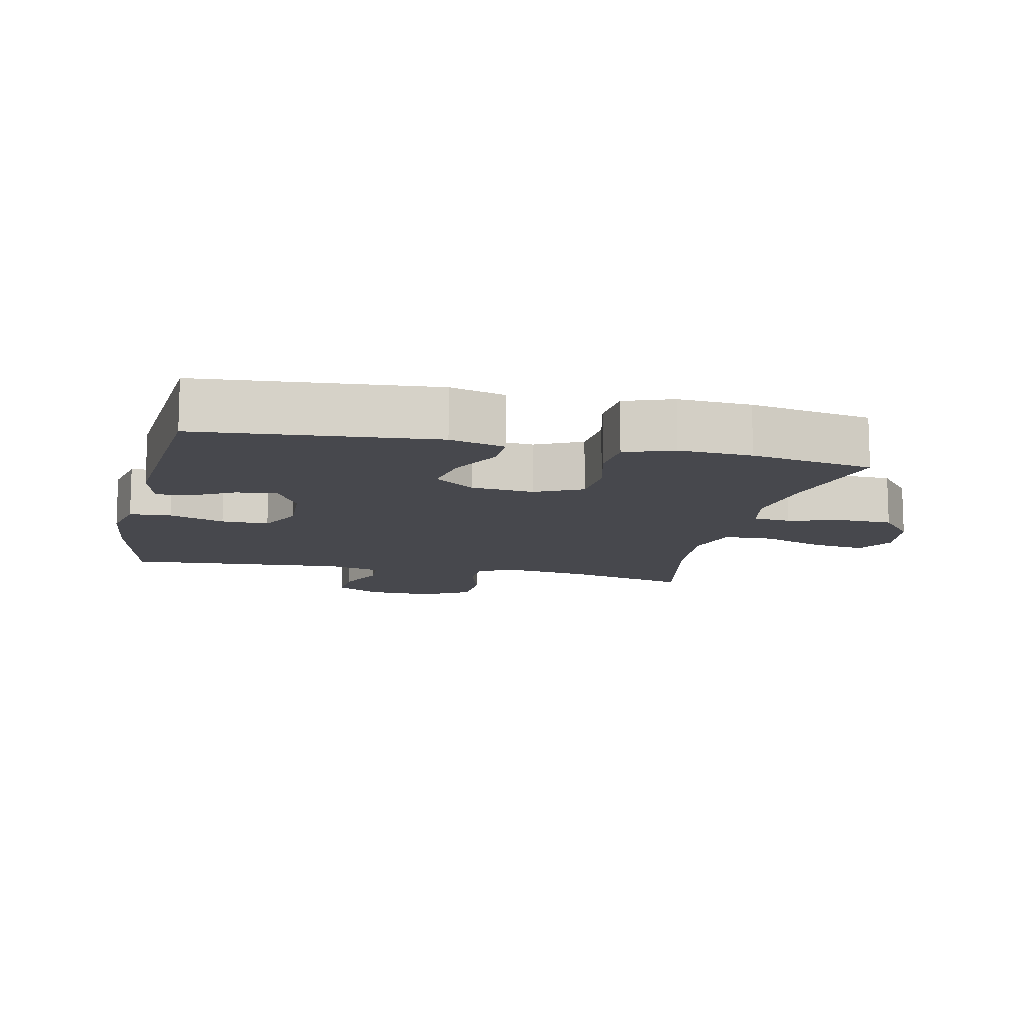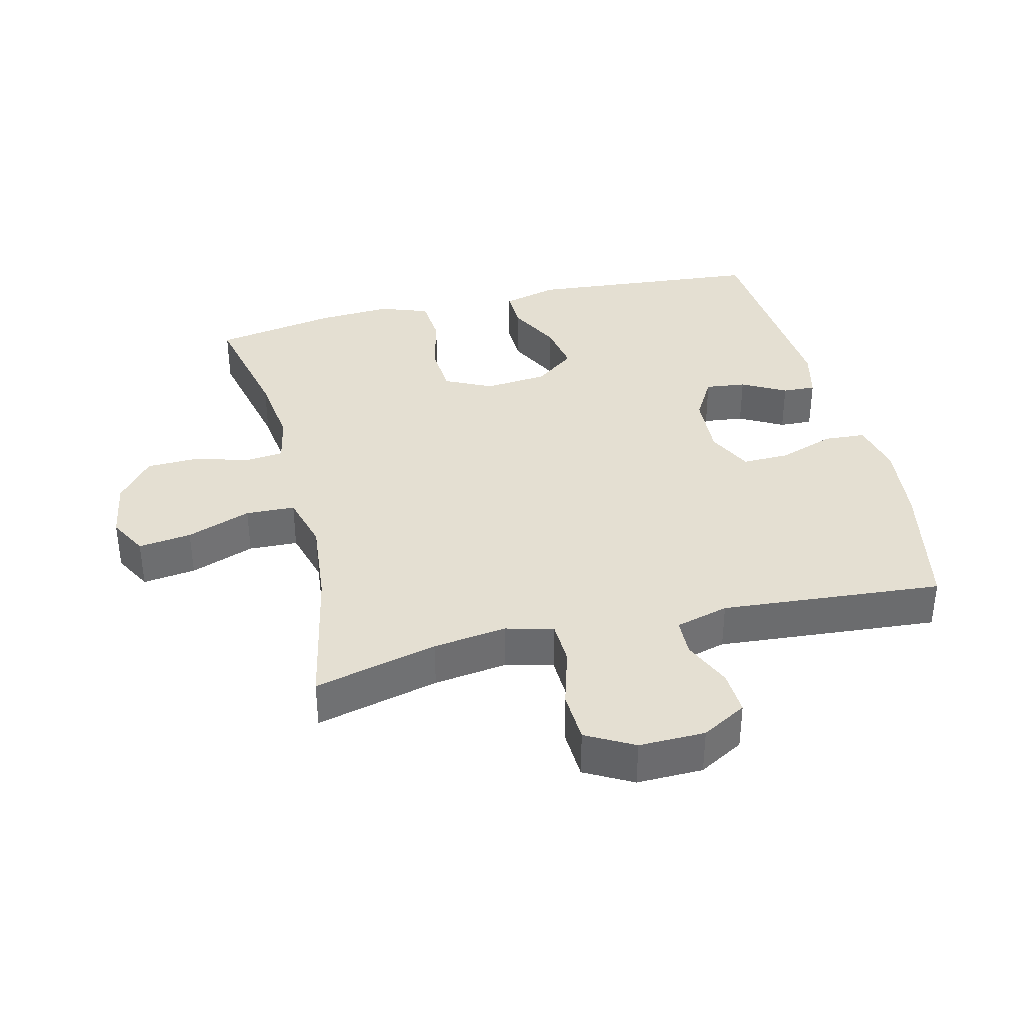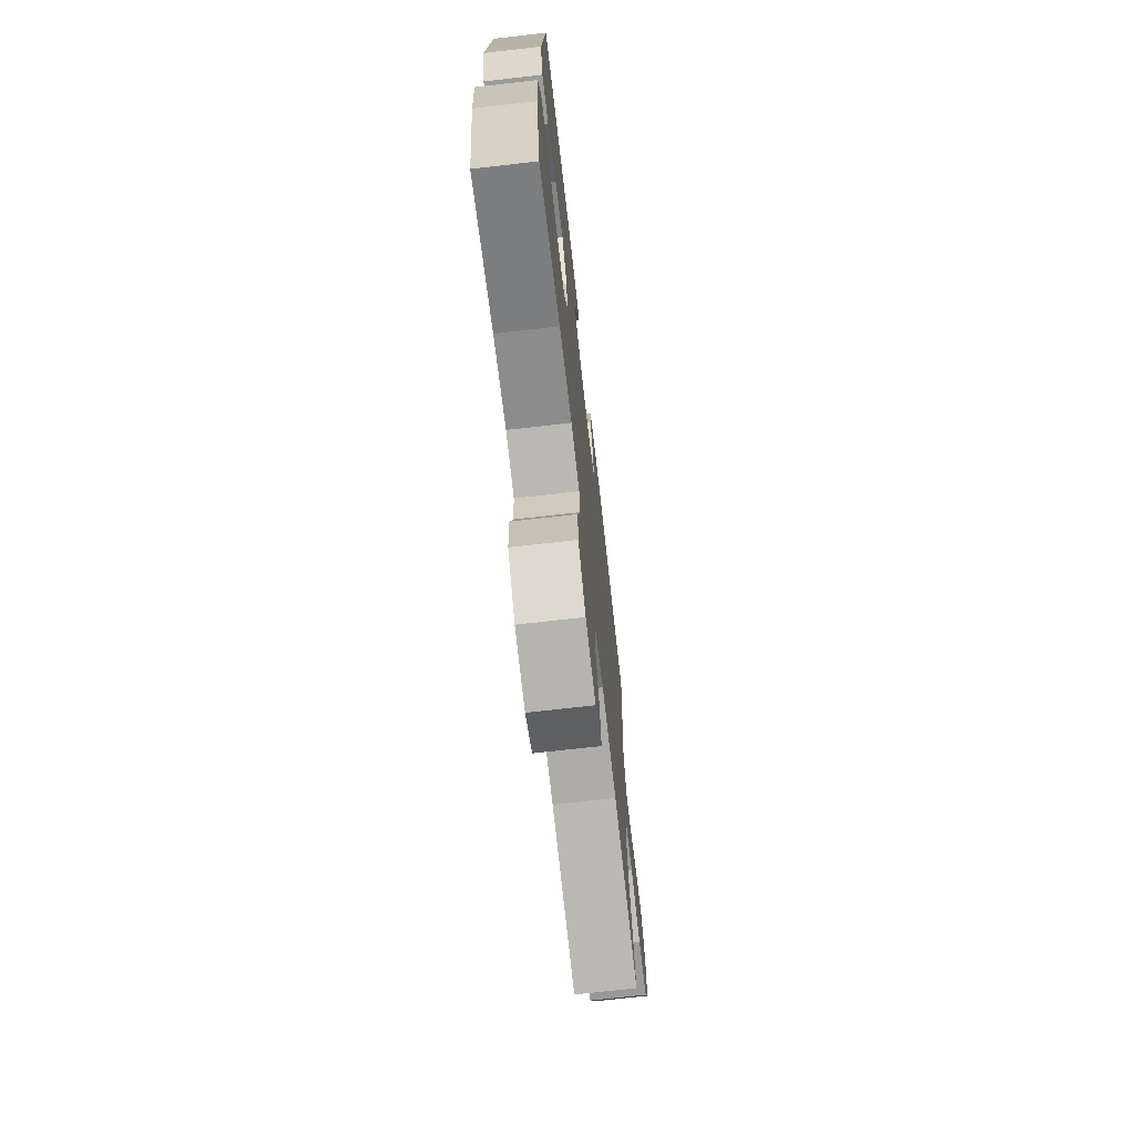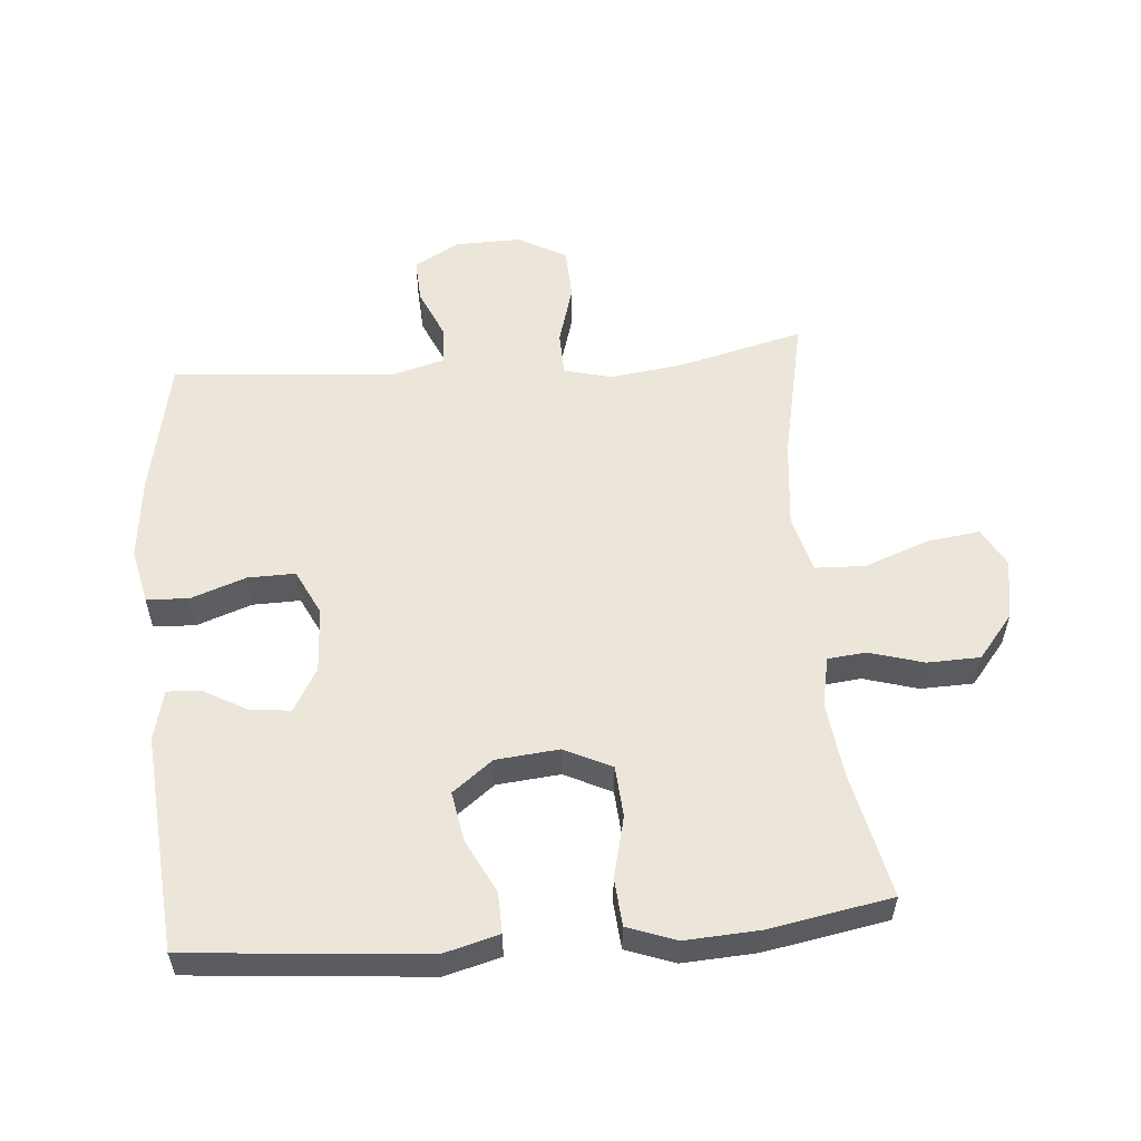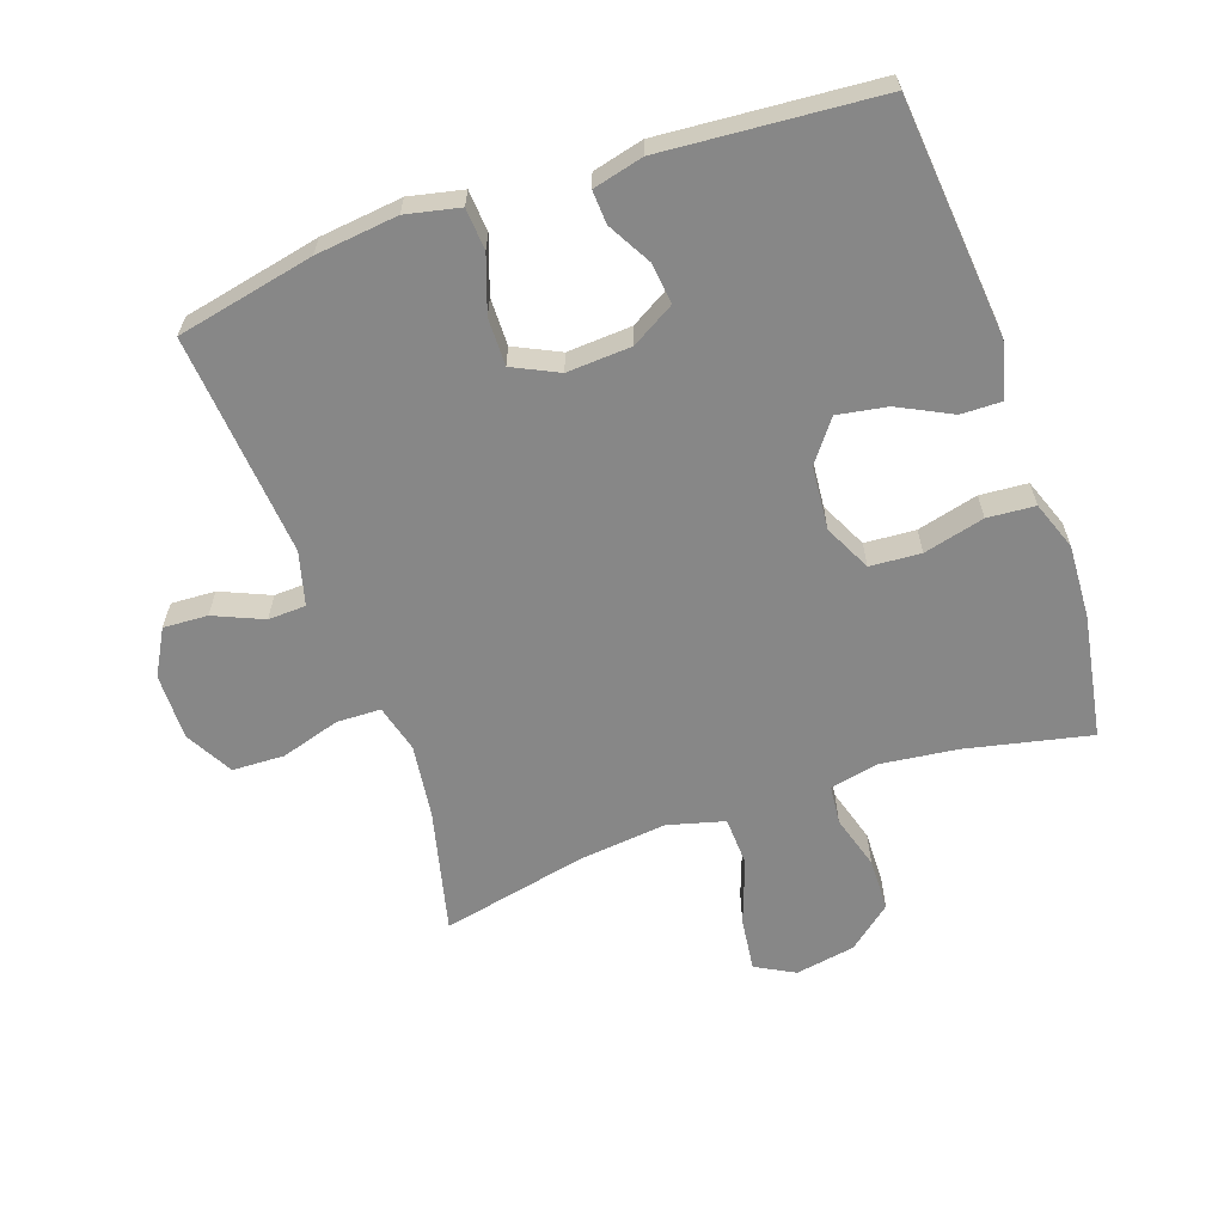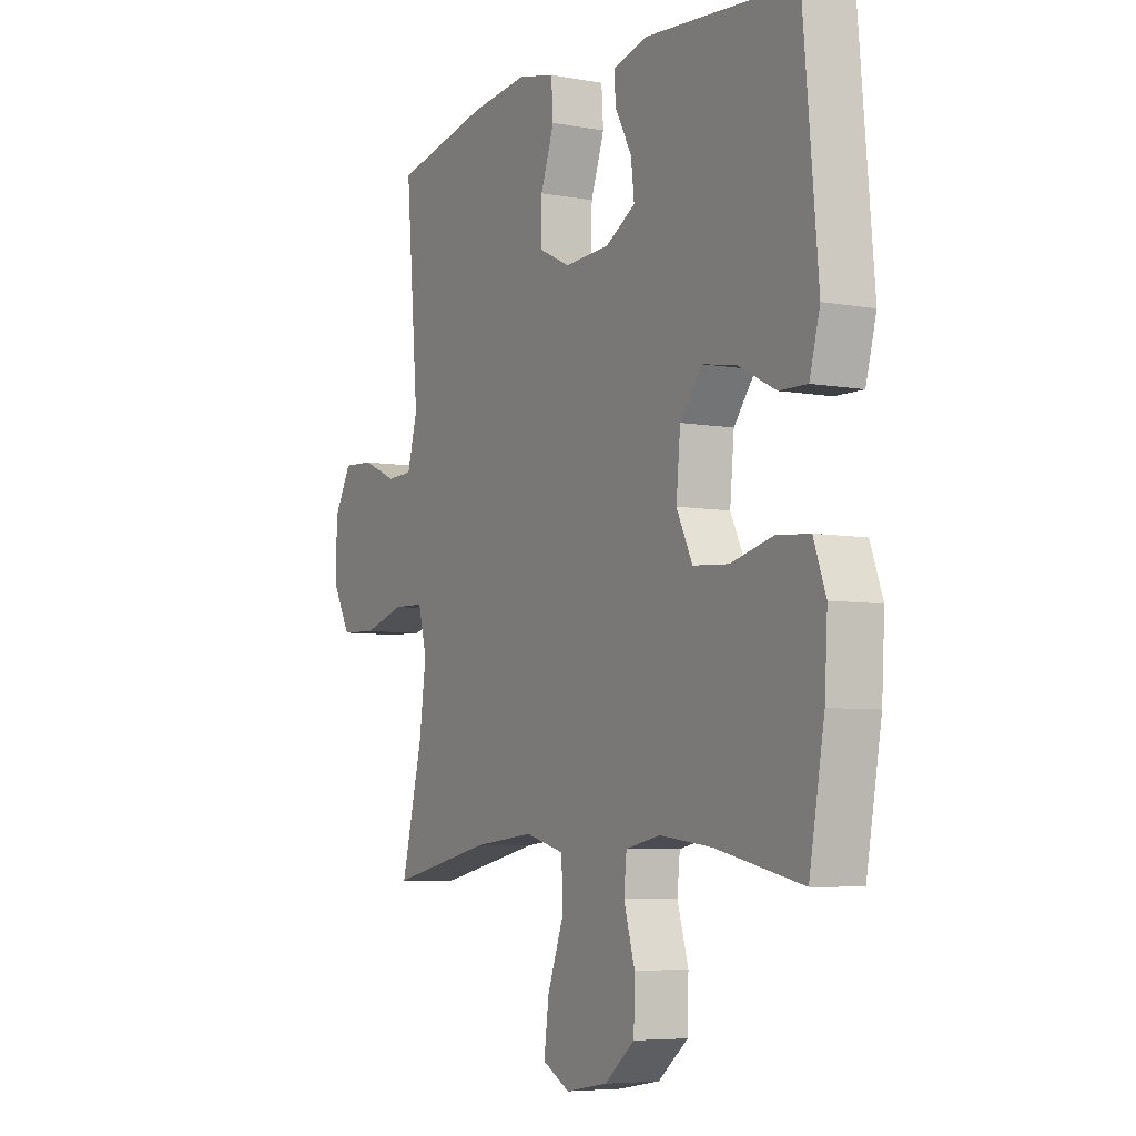
<metadata>
{"format":"obj","ext":"obj","renderer":"f3d","projection":"perspective","resolution":1024,"background":"white","views":[{"elev":-11.8,"azim":77.4,"up":"+Y"},{"elev":36.9,"azim":-103.8,"up":"+Y"},{"elev":-71.2,"azim":96.5,"up":"+Z"},{"elev":56.4,"azim":85.2,"up":"+Y"},{"elev":-62.5,"azim":19.4,"up":"+Y"},{"elev":-6.0,"azim":60.9,"up":"+Z"}]}
</metadata>
<code>
o path1670
v -0.2418 0.0375 -0.4328
v -0.1057 0.0375 -0.4188
v -0.01749 0.0375 -0.4427
v -0.01449 0.0375 -0.5197
v -0.05136 0.0375 -0.62
v -0.06211 0.0375 -0.7029
v -0.001603 0.0375 -0.7359
v 0.092 0.0375 -0.72
v 0.1597 0.0375 -0.6648
v 0.162 0.0375 -0.5828
v 0.1372 0.0375 -0.4982
v 0.1433 0.0375 -0.4385
v 0.2204 0.0375 -0.4228
v 0.3372 0.0375 -0.4374
v 0.5319 0.0375 -0.4806
v 0.566 0.0375 -0.2891
v 0.5724 0.0375 -0.1742
v 0.545 0.0375 -0.09866
v 0.471 0.0375 -0.09285
v 0.3765 0.0375 -0.1163
v 0.2972 0.0375 -0.1106
v 0.2618 0.0375 -0.03765
v 0.2711 0.0375 0.06095
v 0.319 0.0375 0.1235
v 0.396 0.0375 0.1101
v 0.479 0.0375 0.06811
v 0.5417 0.0375 0.06666
v 0.5649 0.0375 0.1535
v 0.5319 0.0375 0.5213
v 0.1965 0.0375 0.5484
v 0.118 0.0375 0.5292
v 0.1205 0.0375 0.4776
v 0.1582 0.0375 0.4093
v 0.1655 0.0375 0.3461
v 0.09824 0.0375 0.3071
v -0.002084 0.0375 0.3016
v -0.0725 0.0375 0.336
v -0.07117 0.0375 0.41
v -0.04079 0.0375 0.4965
v -0.04515 0.0375 0.5612
v -0.1284 0.0375 0.5797
v -0.2562 0.0375 0.5655
v -0.4698 0.0375 0.5213
v -0.4412 0.0375 0.1754
v -0.4637 0.0375 0.09212
v -0.5224 0.0375 0.08995
v -0.599 0.0375 0.1235
v -0.6679 0.0375 0.1272
v -0.7073 0.0375 0.057
v -0.709 0.0375 -0.04632
v -0.6683 0.0375 -0.1205
v -0.5874 0.0375 -0.1238
v -0.4949 0.0375 -0.09621
v -0.4263 0.0375 -0.09837
v -0.407 0.0375 -0.1725
v -0.4224 0.0375 -0.2875
v -0.4698 0.0375 -0.4806
v -0.2418 -0.0375 -0.4328
v -0.1057 -0.0375 -0.4188
v -0.01749 -0.0375 -0.4427
v -0.01449 -0.0375 -0.5197
v -0.05136 -0.0375 -0.62
v -0.06211 -0.0375 -0.7029
v -0.001603 -0.0375 -0.7359
v 0.092 -0.0375 -0.72
v 0.1597 -0.0375 -0.6648
v 0.162 -0.0375 -0.5828
v 0.1372 -0.0375 -0.4982
v 0.1433 -0.0375 -0.4385
v 0.2204 -0.0375 -0.4228
v 0.3372 -0.0375 -0.4374
v 0.5319 -0.0375 -0.4806
v 0.566 -0.0375 -0.2891
v 0.5724 -0.0375 -0.1742
v 0.545 -0.0375 -0.09866
v 0.471 -0.0375 -0.09285
v 0.3765 -0.0375 -0.1163
v 0.2972 -0.0375 -0.1106
v 0.2618 -0.0375 -0.03765
v 0.2711 -0.0375 0.06095
v 0.319 -0.0375 0.1235
v 0.396 -0.0375 0.1101
v 0.479 -0.0375 0.06811
v 0.5417 -0.0375 0.06666
v 0.5649 -0.0375 0.1535
v 0.5319 -0.0375 0.5213
v 0.1965 -0.0375 0.5484
v 0.118 -0.0375 0.5292
v 0.1205 -0.0375 0.4776
v 0.1582 -0.0375 0.4093
v 0.1655 -0.0375 0.3461
v 0.09824 -0.0375 0.3071
v -0.002084 -0.0375 0.3016
v -0.0725 -0.0375 0.336
v -0.07117 -0.0375 0.41
v -0.04079 -0.0375 0.4965
v -0.04515 -0.0375 0.5612
v -0.1284 -0.0375 0.5797
v -0.2562 -0.0375 0.5655
v -0.4698 -0.0375 0.5213
v -0.4412 -0.0375 0.1754
v -0.4637 -0.0375 0.09212
v -0.5224 -0.0375 0.08995
v -0.599 -0.0375 0.1235
v -0.6679 -0.0375 0.1272
v -0.7073 -0.0375 0.057
v -0.709 -0.0375 -0.04632
v -0.6683 -0.0375 -0.1205
v -0.5874 -0.0375 -0.1238
v -0.4949 -0.0375 -0.09621
v -0.4263 -0.0375 -0.09837
v -0.407 -0.0375 -0.1725
v -0.4224 -0.0375 -0.2875
v -0.4698 -0.0375 -0.4806
v 0.566 0.0375 -0.2891
v 0.5724 0.0375 -0.1742
v 0.545 0.0375 -0.09866
v 0.545 0.0375 -0.09866
v 0.5417 0.0375 0.06666
v 0.5417 0.0375 0.06666
v 0.5649 0.0375 0.1535
v 0.5319 0.0375 -0.4806
v 0.5319 0.0375 -0.4806
v 0.471 0.0375 -0.09285
v 0.479 0.0375 0.06811
v 0.5319 0.0375 0.5213
v 0.5319 0.0375 0.5213
v 0.396 0.0375 0.1101
v 0.3765 0.0375 -0.1163
v 0.3372 0.0375 -0.4374
v 0.319 0.0375 0.1235
v 0.319 0.0375 0.1235
v 0.2972 0.0375 -0.1106
v 0.2204 0.0375 -0.4228
v 0.1965 0.0375 0.5484
v 0.2711 0.0375 0.06095
v 0.2618 0.0375 -0.03765
v 0.1433 0.0375 -0.4385
v 0.1433 0.0375 -0.4385
v 0.1582 0.0375 0.4093
v 0.1655 0.0375 0.3461
v 0.1655 0.0375 0.3461
v 0.118 0.0375 0.5292
v 0.118 0.0375 0.5292
v 0.09824 0.0375 0.3071
v 0.1597 0.0375 -0.6648
v 0.162 0.0375 -0.5828
v 0.1372 0.0375 -0.4982
v 0.092 0.0375 -0.72
v 0.1205 0.0375 0.4776
v -0.002084 0.0375 0.3016
v -0.001603 0.0375 -0.7359
v -0.06211 0.0375 -0.7029
v -0.06211 0.0375 -0.7029
v -0.01749 0.0375 -0.4427
v -0.01749 0.0375 -0.4427
v -0.01449 0.0375 -0.5197
v -0.0725 0.0375 0.336
v -0.0725 0.0375 0.336
v -0.05136 0.0375 -0.62
v -0.1057 0.0375 -0.4188
v -0.07117 0.0375 0.41
v -0.04079 0.0375 0.4965
v -0.04515 0.0375 0.5612
v -0.04515 0.0375 0.5612
v -0.1284 0.0375 0.5797
v -0.2418 0.0375 -0.4328
v -0.2562 0.0375 0.5655
v -0.407 0.0375 -0.1725
v -0.4224 0.0375 -0.2875
v -0.4263 0.0375 -0.09837
v -0.4263 0.0375 -0.09837
v -0.4949 0.0375 -0.09621
v -0.4412 0.0375 0.1754
v -0.4637 0.0375 0.09212
v -0.4637 0.0375 0.09212
v -0.4698 0.0375 -0.4806
v -0.4698 0.0375 -0.4806
v -0.4698 0.0375 0.5213
v -0.4698 0.0375 0.5213
v -0.5224 0.0375 0.08995
v -0.5874 0.0375 -0.1238
v -0.599 0.0375 0.1235
v -0.6683 0.0375 -0.1205
v -0.6679 0.0375 0.1272
v -0.6679 0.0375 0.1272
v -0.7073 0.0375 0.057
v -0.709 0.0375 -0.04632
v 0.566 -0.0375 -0.2891
v 0.5724 -0.0375 -0.1742
v 0.545 -0.0375 -0.09866
v 0.545 -0.0375 -0.09866
v 0.5417 -0.0375 0.06666
v 0.5417 -0.0375 0.06666
v 0.5649 -0.0375 0.1535
v 0.5319 -0.0375 -0.4806
v 0.5319 -0.0375 -0.4806
v 0.471 -0.0375 -0.09285
v 0.479 -0.0375 0.06811
v 0.5319 -0.0375 0.5213
v 0.5319 -0.0375 0.5213
v 0.396 -0.0375 0.1101
v 0.3765 -0.0375 -0.1163
v 0.3372 -0.0375 -0.4374
v 0.319 -0.0375 0.1235
v 0.319 -0.0375 0.1235
v 0.2972 -0.0375 -0.1106
v 0.2204 -0.0375 -0.4228
v 0.1965 -0.0375 0.5484
v 0.2711 -0.0375 0.06095
v 0.2618 -0.0375 -0.03765
v 0.1433 -0.0375 -0.4385
v 0.1433 -0.0375 -0.4385
v 0.1582 -0.0375 0.4093
v 0.1655 -0.0375 0.3461
v 0.1655 -0.0375 0.3461
v 0.118 -0.0375 0.5292
v 0.118 -0.0375 0.5292
v 0.09824 -0.0375 0.3071
v 0.1597 -0.0375 -0.6648
v 0.162 -0.0375 -0.5828
v 0.1372 -0.0375 -0.4982
v 0.092 -0.0375 -0.72
v 0.1205 -0.0375 0.4776
v -0.002084 -0.0375 0.3016
v -0.001603 -0.0375 -0.7359
v -0.06211 -0.0375 -0.7029
v -0.06211 -0.0375 -0.7029
v -0.01749 -0.0375 -0.4427
v -0.01749 -0.0375 -0.4427
v -0.01449 -0.0375 -0.5197
v -0.0725 -0.0375 0.336
v -0.0725 -0.0375 0.336
v -0.05136 -0.0375 -0.62
v -0.1057 -0.0375 -0.4188
v -0.07117 -0.0375 0.41
v -0.04079 -0.0375 0.4965
v -0.04515 -0.0375 0.5612
v -0.04515 -0.0375 0.5612
v -0.1284 -0.0375 0.5797
v -0.2418 -0.0375 -0.4328
v -0.2562 -0.0375 0.5655
v -0.407 -0.0375 -0.1725
v -0.4224 -0.0375 -0.2875
v -0.4263 -0.0375 -0.09837
v -0.4263 -0.0375 -0.09837
v -0.4949 -0.0375 -0.09621
v -0.4412 -0.0375 0.1754
v -0.4637 -0.0375 0.09212
v -0.4637 -0.0375 0.09212
v -0.4698 -0.0375 -0.4806
v -0.4698 -0.0375 -0.4806
v -0.4698 -0.0375 0.5213
v -0.4698 -0.0375 0.5213
v -0.5224 -0.0375 0.08995
v -0.5874 -0.0375 -0.1238
v -0.599 -0.0375 0.1235
v -0.6683 -0.0375 -0.1205
v -0.6679 -0.0375 0.1272
v -0.6679 -0.0375 0.1272
v -0.7073 -0.0375 0.057
v -0.709 -0.0375 -0.04632
f 207 211 229
f 245 249 247
f 256 255 262
f 242 236 240
f 255 257 261
f 249 225 232
f 232 236 242
f 200 202 195
f 209 214 200
f 211 225 245
f 211 210 225
f 189 204 196
f 219 205 215
f 223 220 221
f 198 190 191
f 214 209 224
f 210 205 219
f 240 237 238
f 193 195 199
f 241 243 244
f 262 255 261
f 245 225 249
f 189 190 203
f 212 208 207
f 249 255 247
f 226 223 234
f 199 195 202
f 215 200 214
f 225 210 219
f 229 211 235
f 203 207 204
f 202 200 205
f 208 204 207
f 212 207 229
f 223 221 234
f 249 232 248
f 236 237 240
f 248 232 242
f 226 234 227
f 205 200 215
f 231 222 229
f 261 257 259
f 203 190 198
f 247 255 256
f 212 229 222
f 256 262 258
f 241 244 251
f 234 221 231
f 248 242 253
f 204 189 203
f 235 243 241
f 222 231 221
f 224 209 217
f 235 211 243
f 211 245 243
f 16 17 74 73
f 17 118 192 74
f 120 28 85 194
f 123 16 73 197
f 18 19 76 75
f 26 27 84 83
f 28 127 201 85
f 25 26 83 82
f 19 20 77 76
f 14 15 72 71
f 132 25 82 206
f 20 21 78 77
f 13 14 71 70
f 29 30 87 86
f 23 24 81 80
f 21 22 79 78
f 22 23 80 79
f 139 13 70 213
f 33 142 216 90
f 30 144 218 87
f 34 35 92 91
f 9 10 67 66
f 10 11 68 67
f 8 9 66 65
f 32 33 90 89
f 31 32 89 88
f 11 12 69 68
f 35 36 93 92
f 7 8 65 64
f 154 7 64 228
f 156 4 61 230
f 36 159 233 93
f 5 6 63 62
f 4 5 62 61
f 2 3 60 59
f 38 39 96 95
f 39 165 239 96
f 40 41 98 97
f 37 38 95 94
f 1 2 59 58
f 41 42 99 98
f 55 56 113 112
f 172 55 112 246
f 53 54 111 110
f 44 176 250 101
f 178 1 58 252
f 56 57 114 113
f 180 44 101 254
f 42 43 100 99
f 45 46 103 102
f 52 53 110 109
f 46 47 104 103
f 51 52 109 108
f 47 186 260 104
f 48 49 106 105
f 50 51 108 107
f 49 50 107 106
f 133 155 137
f 171 173 175
f 182 188 181
f 168 166 162
f 181 187 183
f 175 158 151
f 158 168 162
f 126 121 128
f 135 126 140
f 137 171 151
f 137 151 136
f 115 122 130
f 145 141 131
f 149 147 146
f 124 117 116
f 140 150 135
f 136 145 131
f 166 164 163
f 119 125 121
f 167 170 169
f 188 187 181
f 171 175 151
f 115 129 116
f 138 133 134
f 175 173 181
f 152 160 149
f 125 128 121
f 141 140 126
f 151 145 136
f 155 161 137
f 129 130 133
f 128 131 126
f 134 133 130
f 138 155 133
f 149 160 147
f 175 174 158
f 162 166 163
f 174 168 158
f 152 153 160
f 131 141 126
f 157 155 148
f 187 185 183
f 129 124 116
f 173 182 181
f 138 148 155
f 182 184 188
f 167 177 170
f 160 157 147
f 174 179 168
f 130 129 115
f 161 167 169
f 148 147 157
f 150 143 135
f 161 169 137
f 137 169 171

</code>
